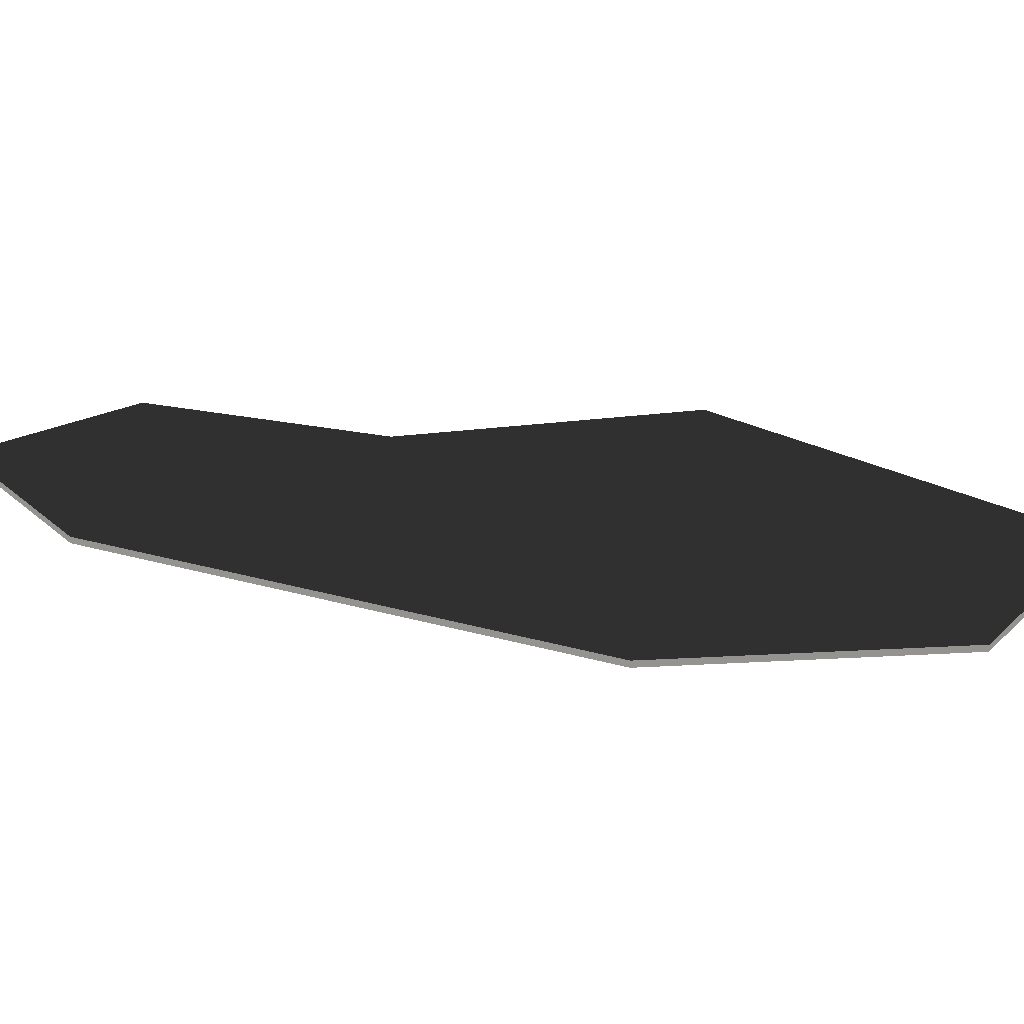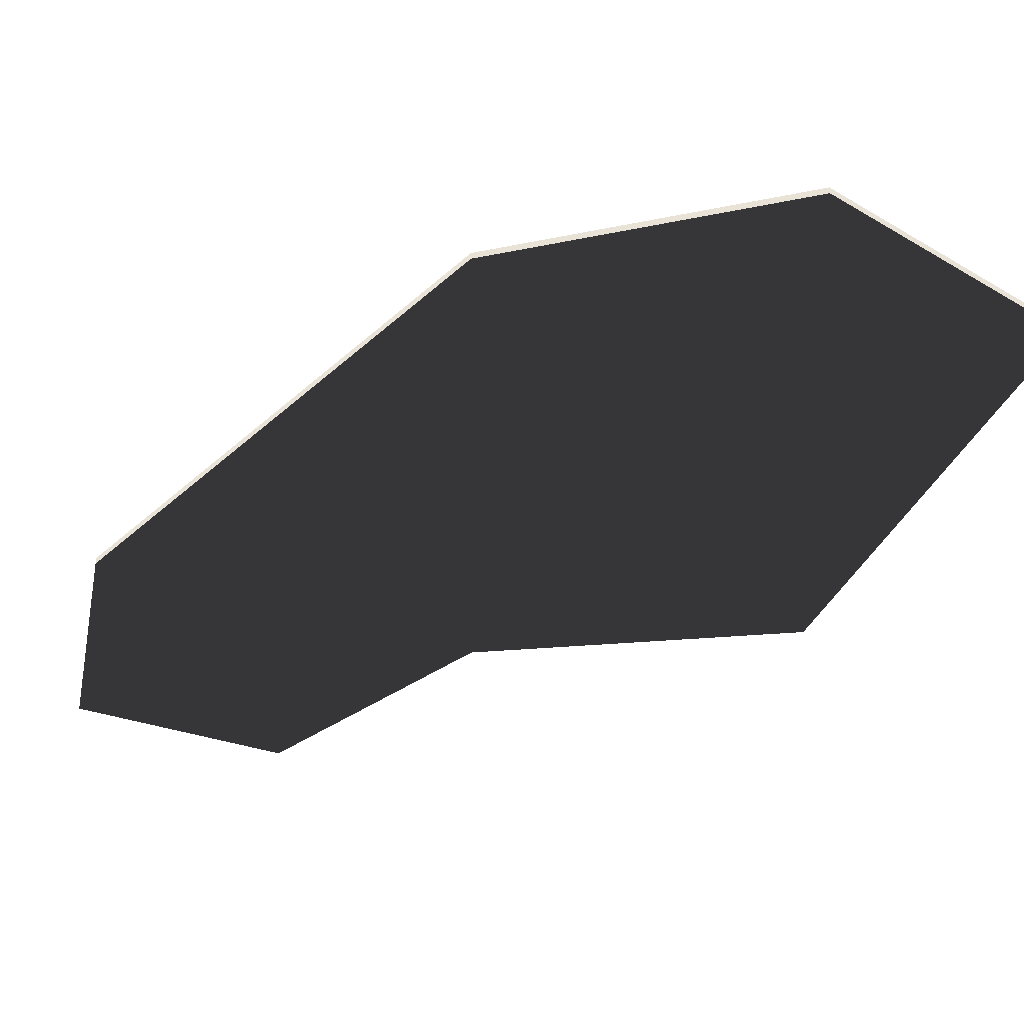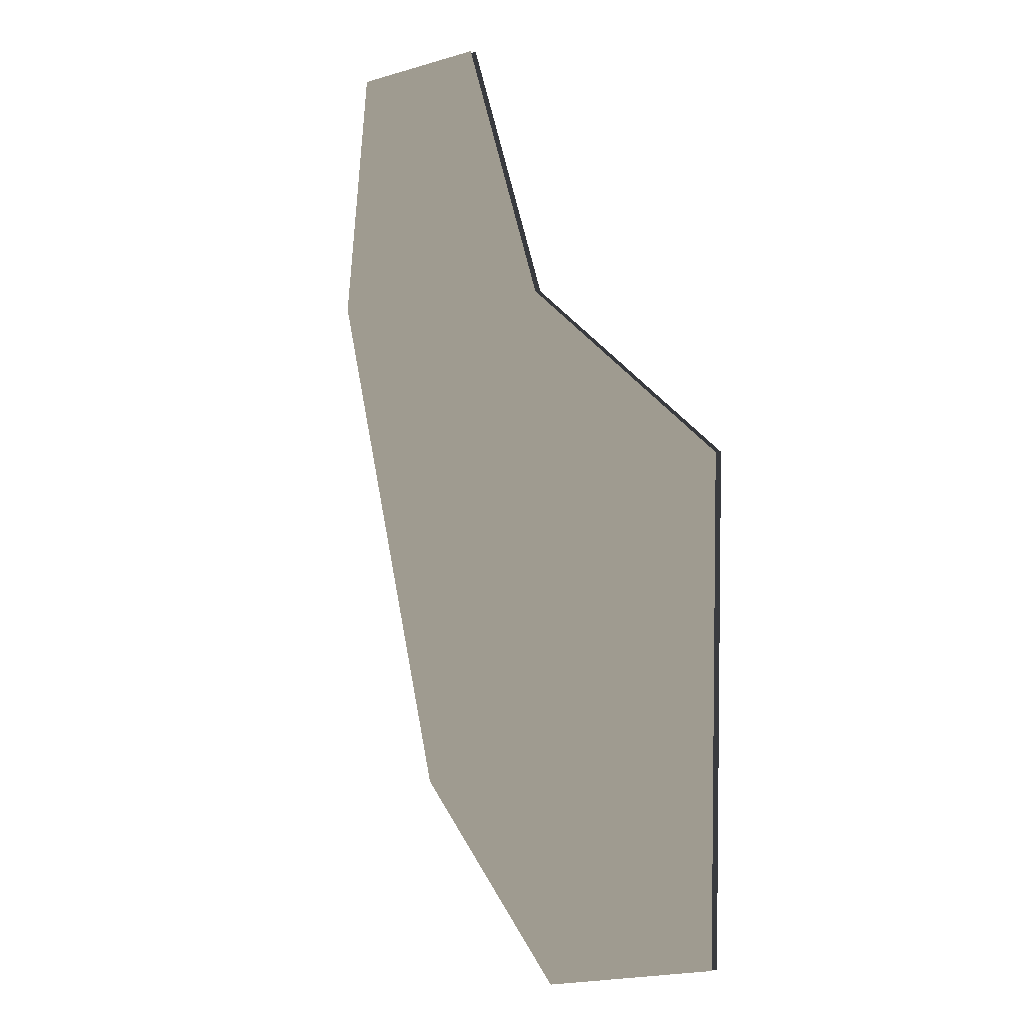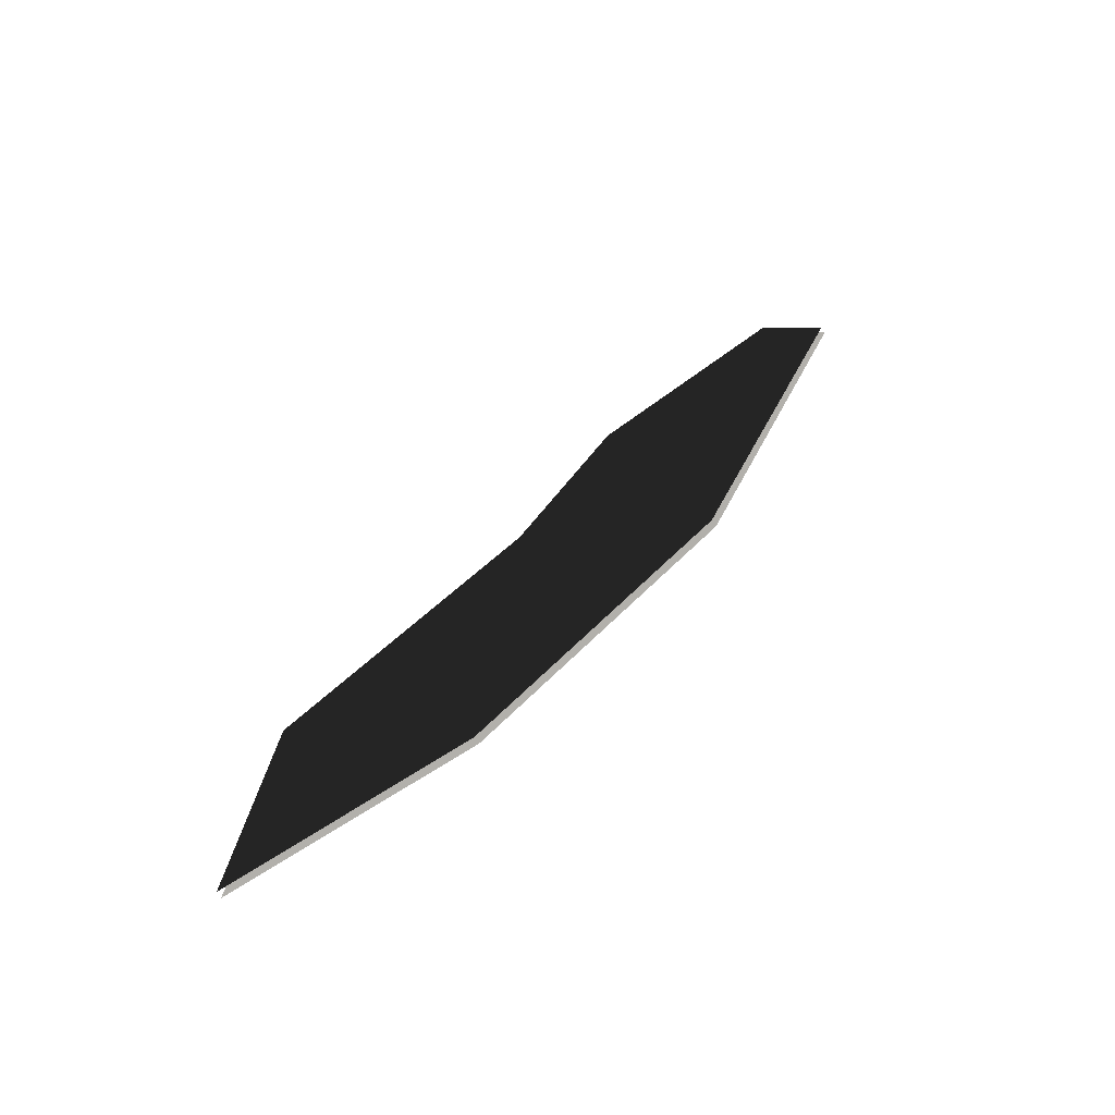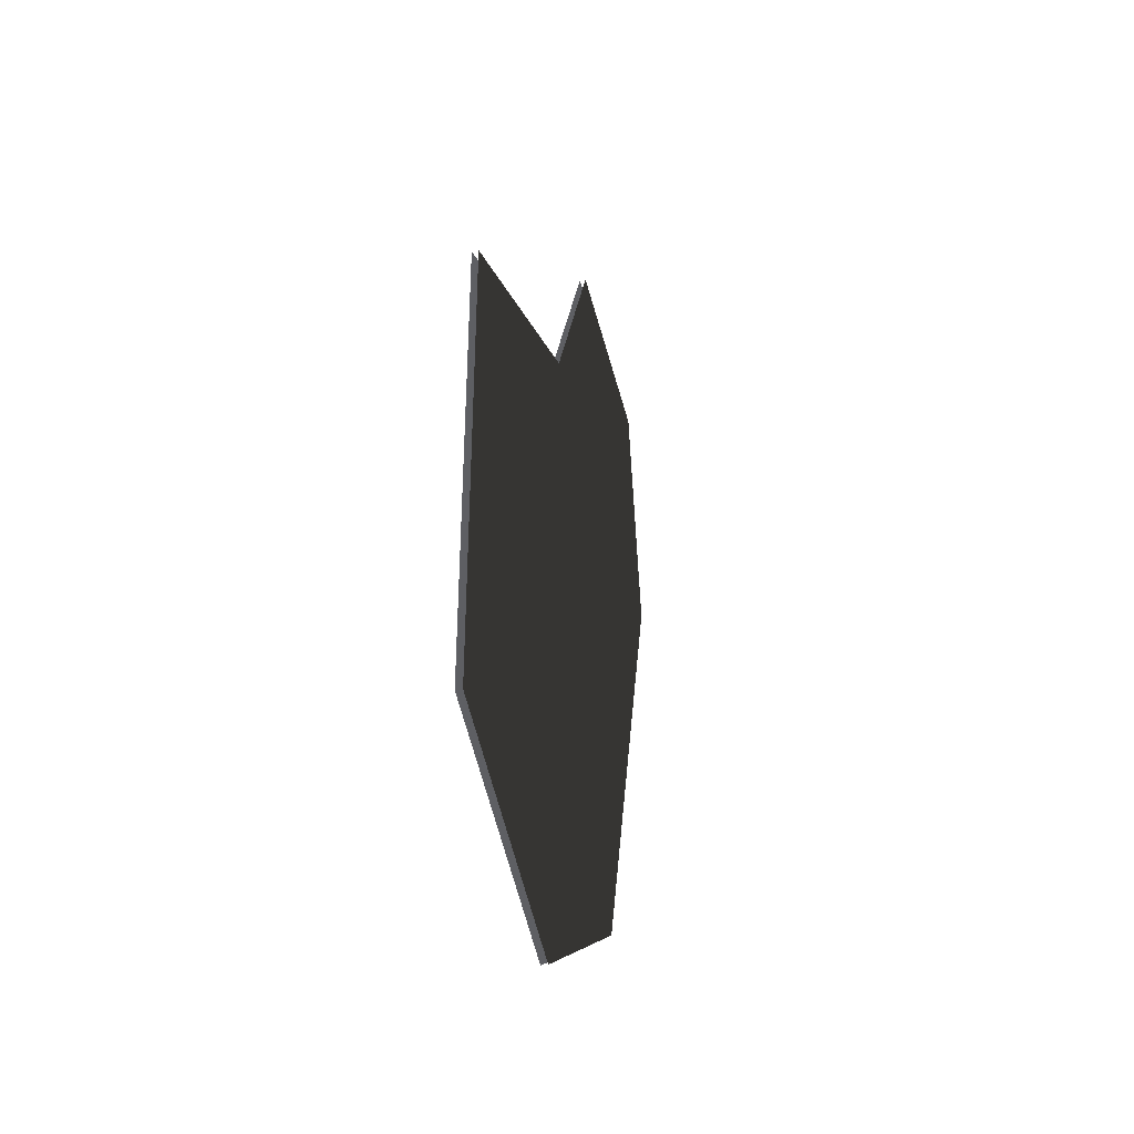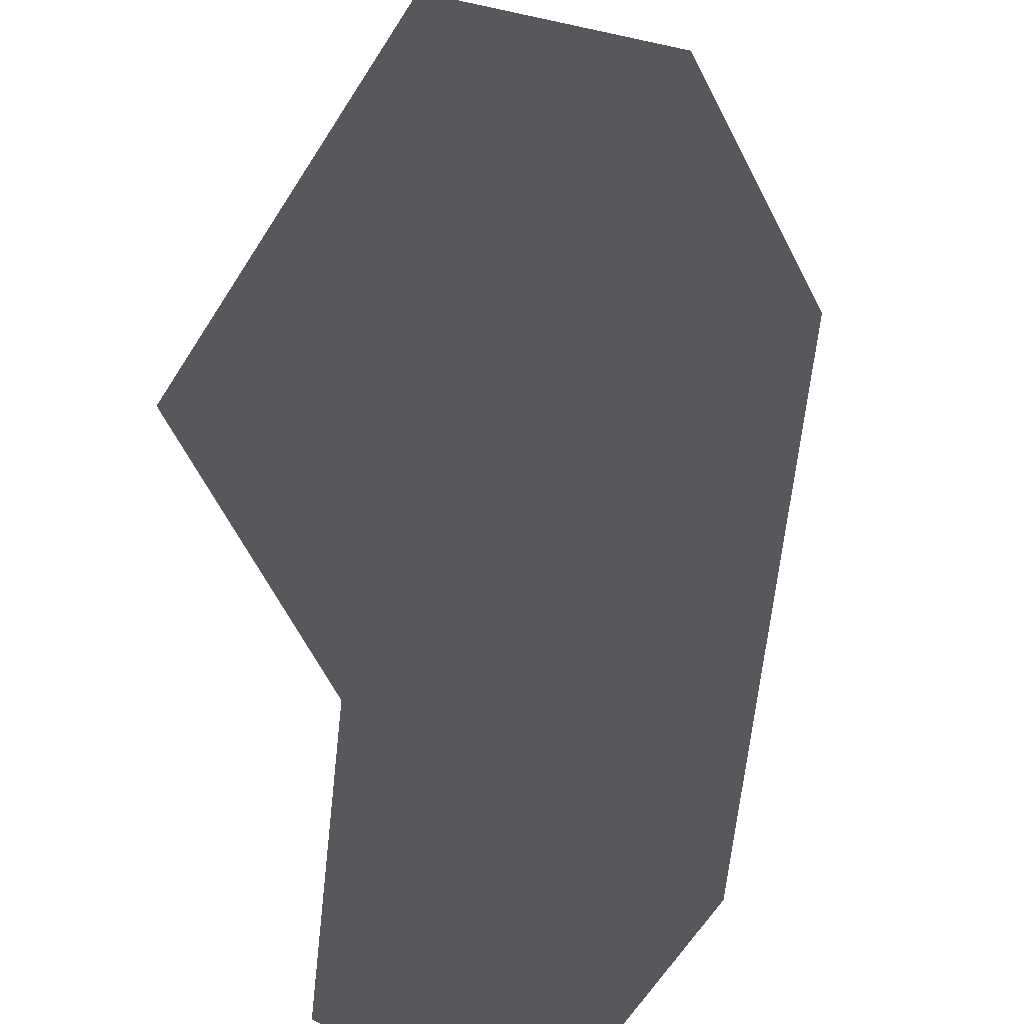
<metadata>
{"format":"obj","ext":"obj","renderer":"f3d","projection":"perspective","resolution":1024,"background":"white","views":[{"elev":21.1,"azim":-42.7,"up":"+Z"},{"elev":-36.6,"azim":-21.6,"up":"+Z"},{"elev":4.0,"azim":55.9,"up":"+Y"},{"elev":-78.5,"azim":-144.5,"up":"+Y"},{"elev":-41.5,"azim":103.6,"up":"+Y"},{"elev":75.5,"azim":-150.5,"up":"+Z"}]}
</metadata>
<code>
g Flowers_C
v 0 -2.613e-16 5.979e-09
v -0.3188 0.2369 5.493e-08
v 0.3544 0.103 2.727e-08
v 0.3557 0.7607 1.632e-07
v -0.03898 0.9705 2.065e-07
v -0.5619 0.9542 2.032e-07
v -0.203 1.318 2.784e-07
v -0.4981 1.305 2.757e-07
v 0 5.227e-19 -0.008536
v 0.3544 0.103 -0.008536
v -0.3188 0.2369 -0.008536
v 0.3557 0.7607 -0.008535
v -0.03898 0.9705 -0.008535
v -0.5619 0.9542 -0.008535
v -0.203 1.318 -0.008535
v -0.4981 1.305 -0.008535
g Flowers_C_0
f 3 2 1
f 3 4 2
f 4 5 2
f 2 5 6
f 6 5 7
f 8 6 7
f 11 10 9
f 12 10 11
f 13 12 11
f 13 11 14
f 13 14 15
f 14 16 15

</code>
